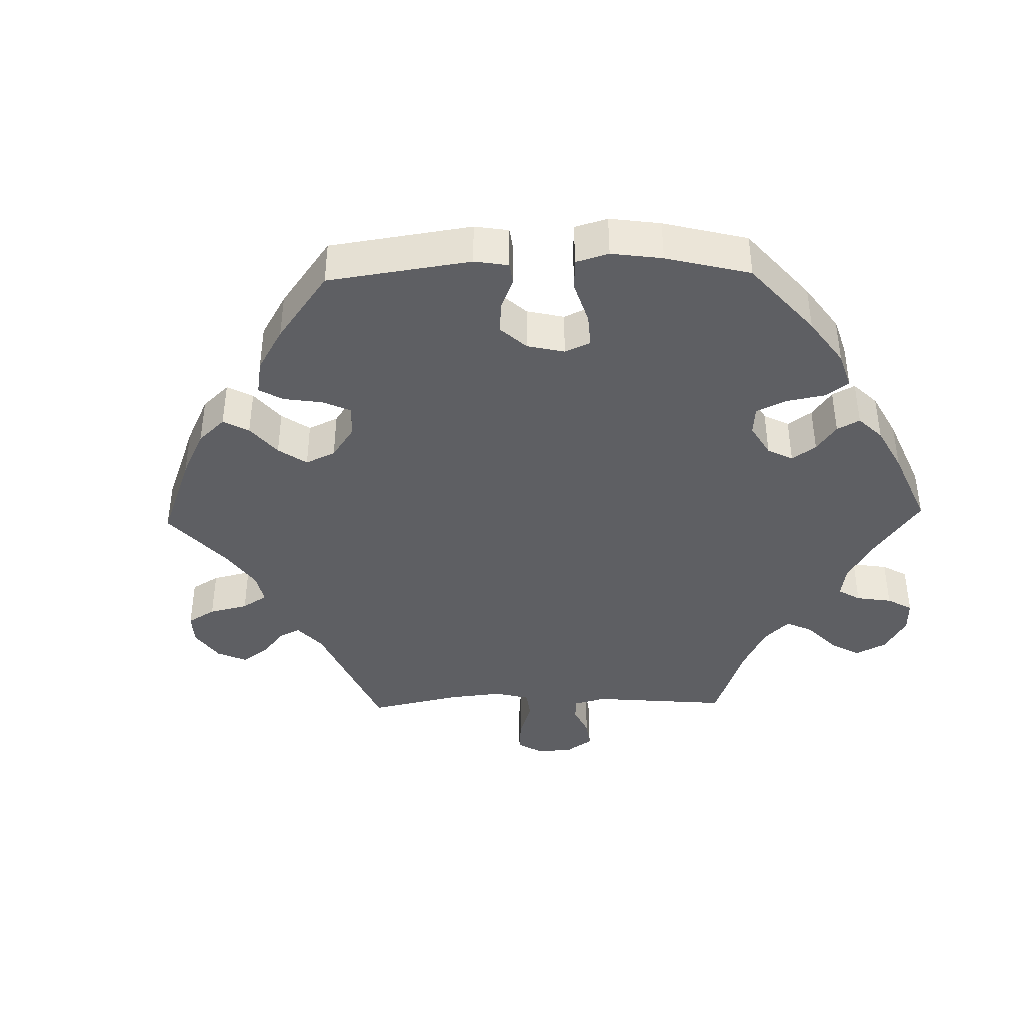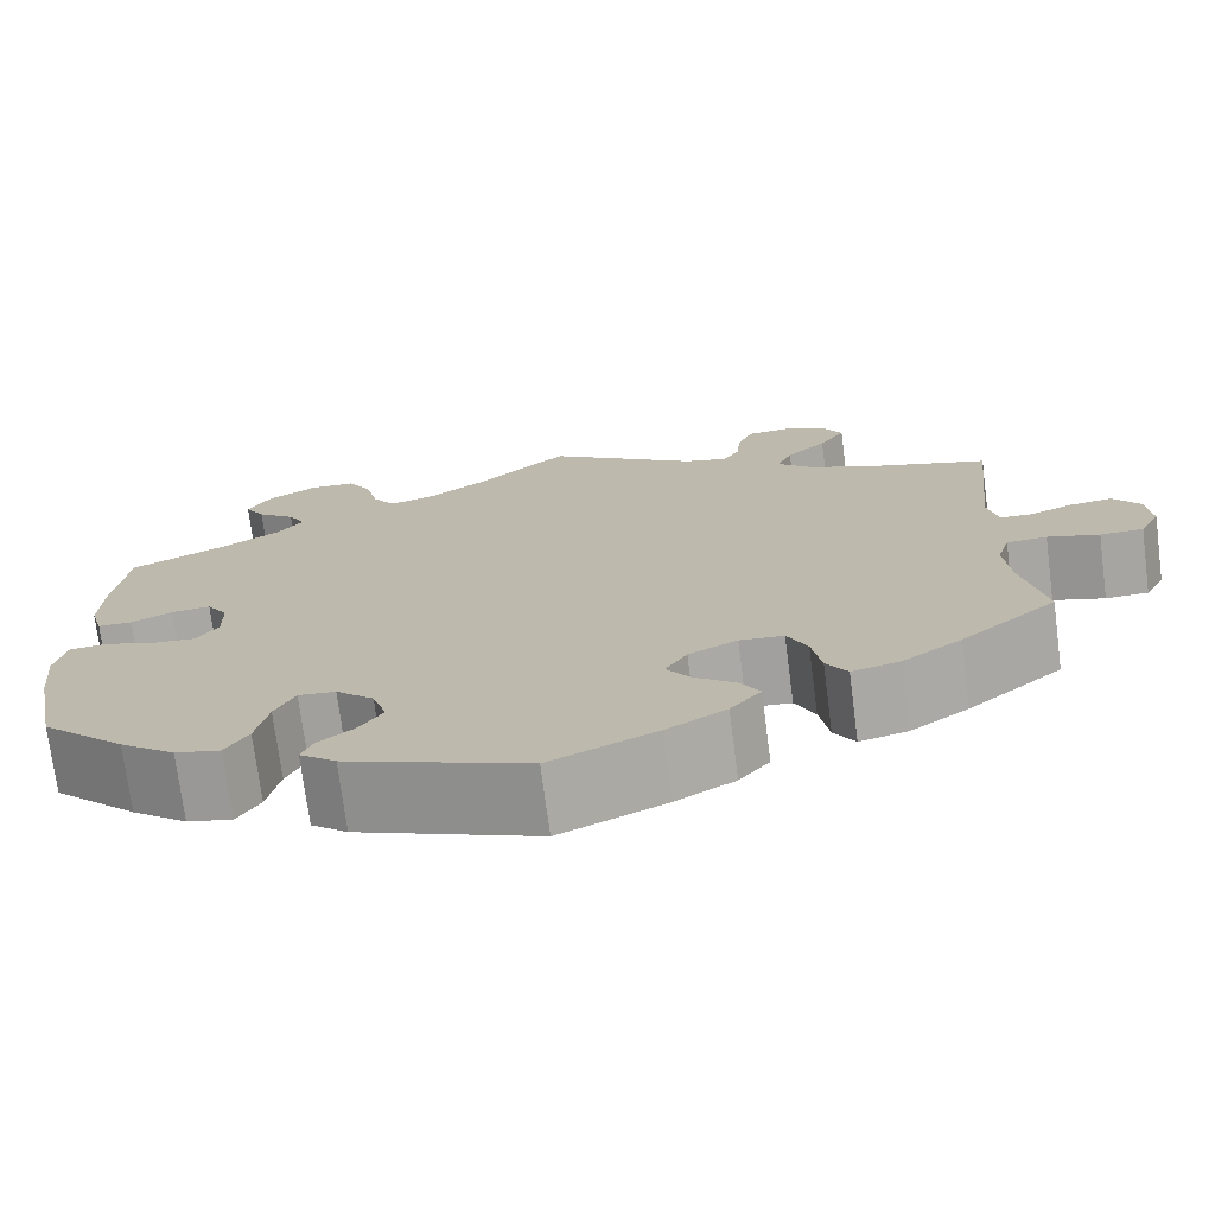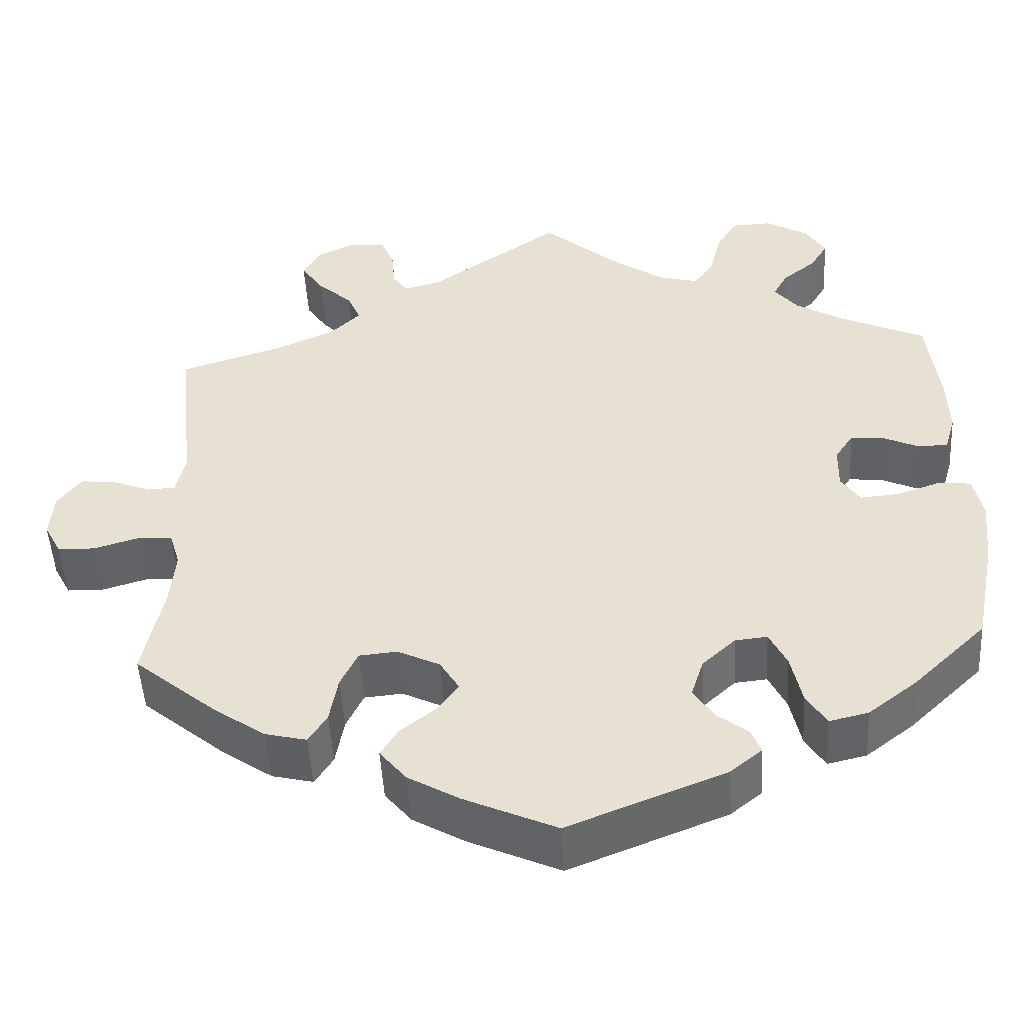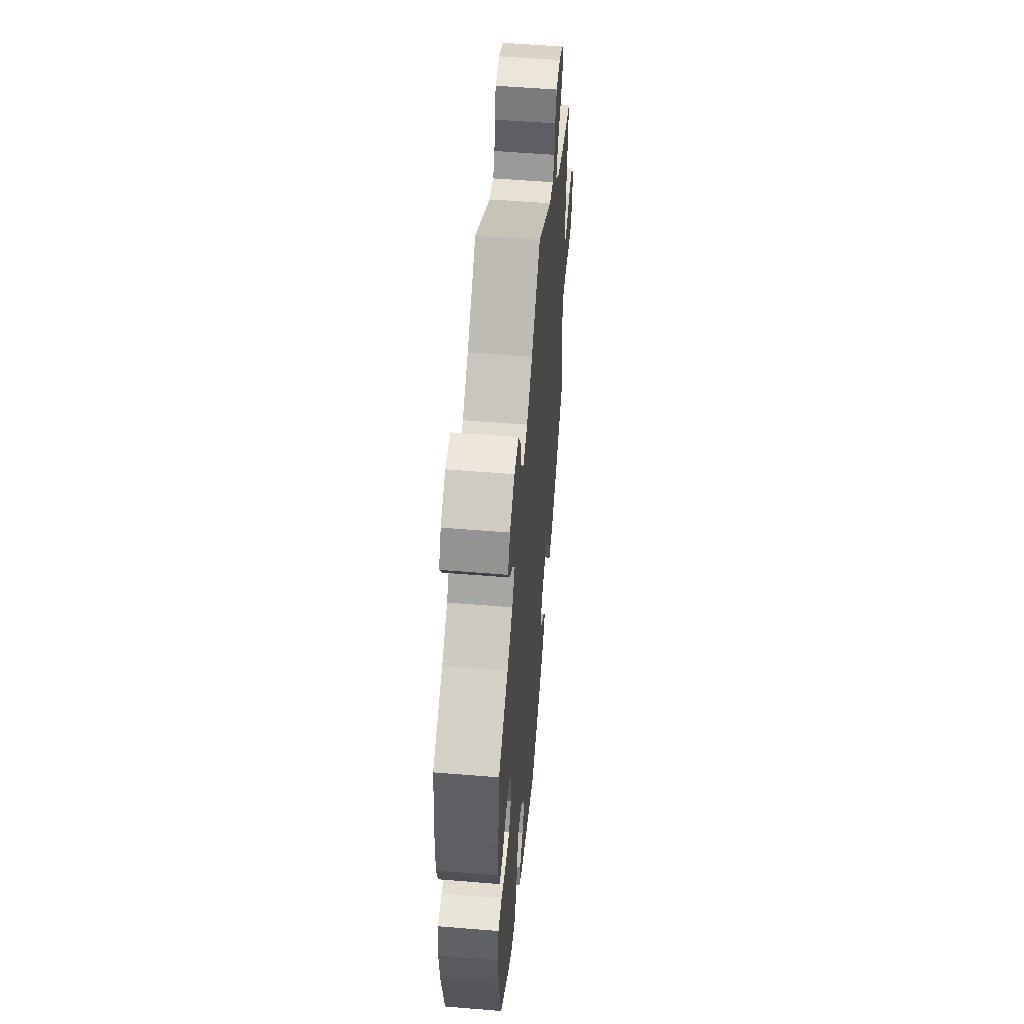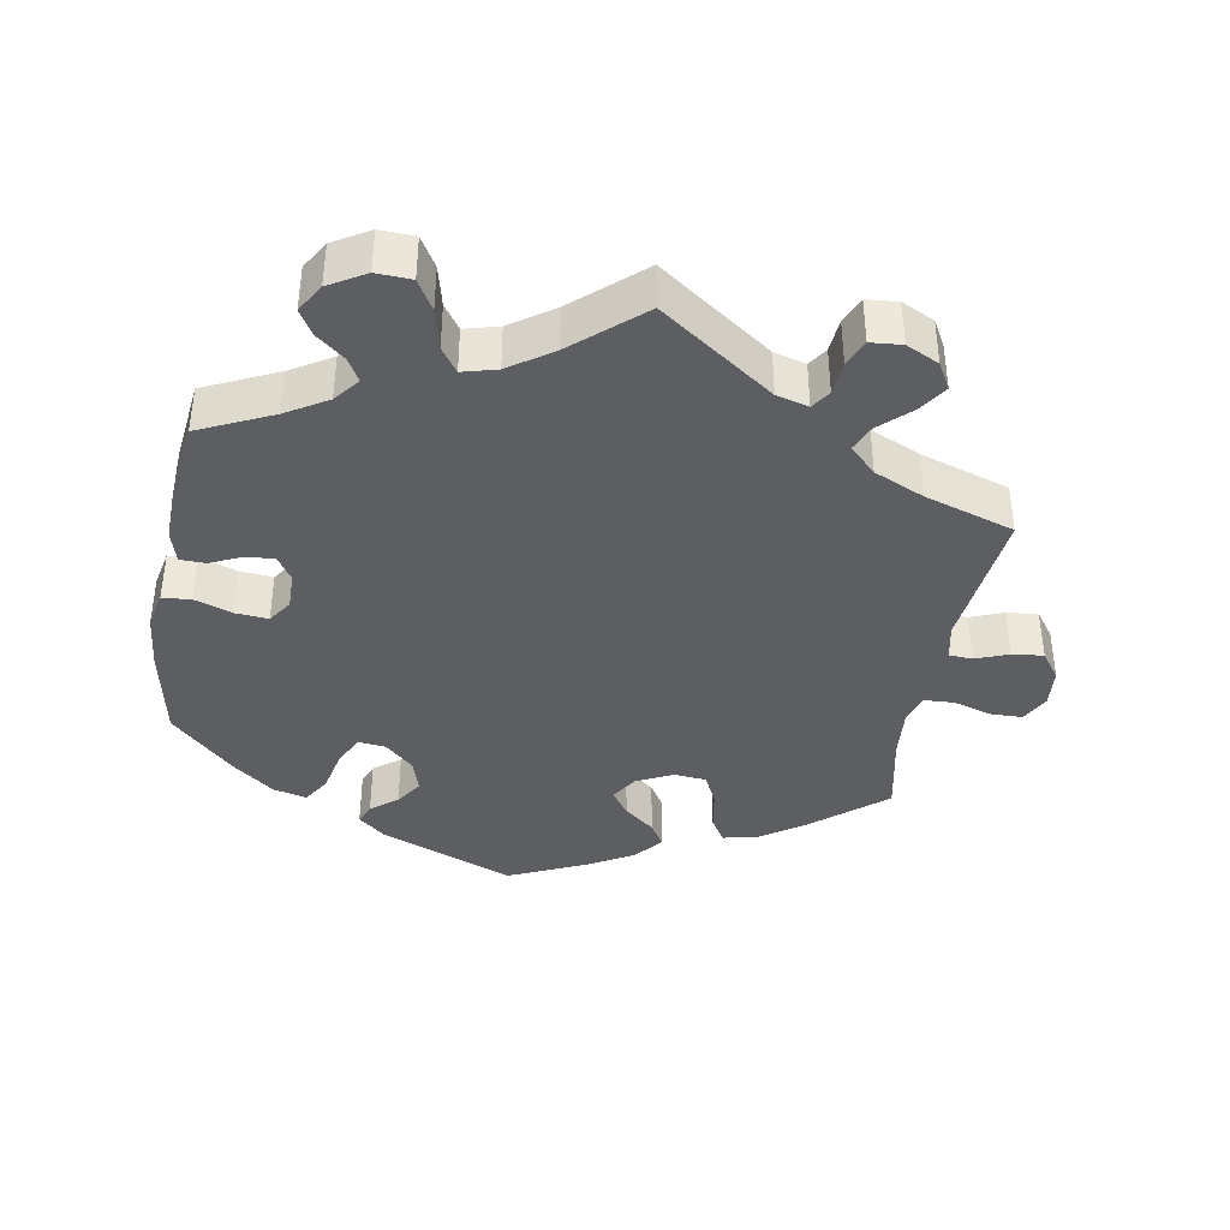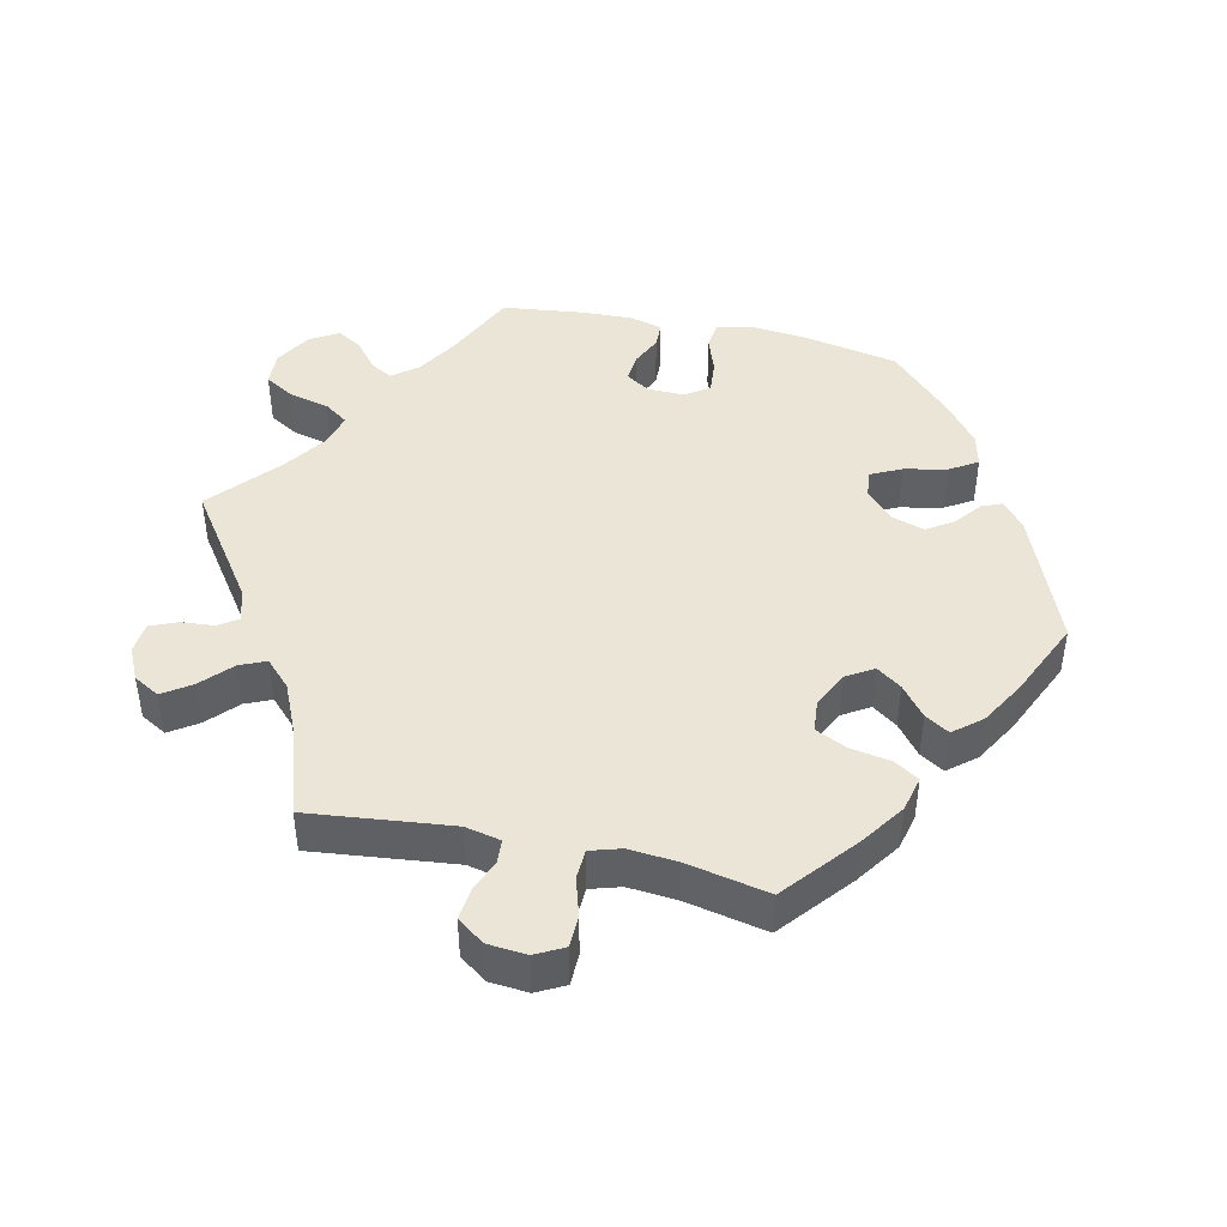
<metadata>
{"format":"obj","ext":"obj","renderer":"f3d","projection":"perspective","resolution":1024,"background":"white","views":[{"elev":-40.5,"azim":-148.6,"up":"+Y"},{"elev":-73.4,"azim":7.4,"up":"+Z"},{"elev":-49.5,"azim":-176.7,"up":"+Z"},{"elev":53.8,"azim":-85.0,"up":"+Z"},{"elev":-39.3,"azim":-10.1,"up":"+Y"},{"elev":44.3,"azim":102.5,"up":"+Y"}]}
</metadata>
<code>
v -0.19 0.07 -0.503
v -0.228 0.07 -0.472
v -0.216 0.07 -0.443
v -0.179 0.07 -0.414
v -0.154 0.07 -0.376
v -0.169 0.07 -0.329
v -0.209 0.07 -0.292
v -0.248 0.07 -0.288
v -0.269 0.07 -0.331
v -0.282 0.07 -0.392
v -0.306 0.07 -0.431
v -0.353 0.07 -0.42
v -0.411 0.07 -0.375
v -0.5 0.07 -0.289
v -0.526 0.07 -0.157
v -0.534 0.07 -0.078
v -0.523 0.07 -0.025
v -0.483 0.07 -0.021
v -0.431 0.07 -0.039
v -0.384 0.07 -0.043
v -0.361 0.07 -0.009
v -0.362 0.07 0.043
v -0.384 0.07 0.077
v -0.425 0.07 0.073
v -0.468 0.07 0.053
v -0.504 0.07 0.054
v -0.517 0.07 0.099
v -0.515 0.07 0.17
v -0.501 0.07 0.288
v -0.398 0.07 0.336
v -0.34 0.07 0.371
v -0.312 0.07 0.406
v -0.33 0.07 0.438
v -0.37 0.07 0.47
v -0.391 0.07 0.505
v -0.367 0.07 0.545
v -0.316 0.07 0.575
v -0.267 0.07 0.573
v -0.242 0.07 0.531
v -0.228 0.07 0.474
v -0.204 0.07 0.44
v -0.156 0.07 0.453
v -0.095 0.07 0.495
v 0 0.07 0.578
v 0.159 0.07 0.467
v 0.204 0.07 0.455
v 0.222 0.07 0.482
v 0.226 0.07 0.529
v 0.242 0.07 0.567
v 0.286 0.07 0.571
v 0.332 0.07 0.549
v 0.353 0.07 0.512
v 0.326 0.07 0.472
v 0.284 0.07 0.433
v 0.268 0.07 0.396
v 0.305 0.07 0.36
v 0.375 0.07 0.329
v 0.501 0.07 0.289
v 0.479 0.07 0.087
v 0.49 0.07 0.037
v 0.523 0.07 0.035
v 0.569 0.07 0.053
v 0.613 0.07 0.058
v 0.641 0.07 0.02
v 0.646 0.07 -0.035
v 0.625 0.07 -0.075
v 0.58 0.07 -0.076
v 0.526 0.07 -0.06
v 0.484 0.07 -0.062
v 0.471 0.07 -0.105
v 0.477 0.07 -0.174
v 0.501 0.07 -0.289
v 0.401 0.07 -0.372
v 0.339 0.07 -0.415
v 0.289 0.07 -0.427
v 0.267 0.07 -0.392
v 0.257 0.07 -0.335
v 0.236 0.07 -0.291
v 0.19 0.07 -0.287
v 0.139 0.07 -0.312
v 0.116 0.07 -0.35
v 0.141 0.07 -0.385
v 0.184 0.07 -0.419
v 0.205 0.07 -0.453
v 0.173 0.07 -0.492
v 0.111 0.07 -0.528
v 0 0.07 -0.578
v -0.19 0 -0.503
v -0.228 0 -0.472
v -0.216 0 -0.443
v -0.179 0 -0.414
v -0.154 0 -0.376
v -0.169 0 -0.329
v -0.209 0 -0.292
v -0.248 0 -0.288
v -0.269 0 -0.331
v -0.282 0 -0.392
v -0.306 0 -0.431
v -0.353 0 -0.42
v -0.411 0 -0.375
v -0.5 0 -0.289
v -0.526 0 -0.157
v -0.534 0 -0.078
v -0.523 0 -0.025
v -0.483 0 -0.021
v -0.431 0 -0.039
v -0.384 0 -0.043
v -0.361 0 -0.009
v -0.362 0 0.043
v -0.384 0 0.077
v -0.425 0 0.073
v -0.468 0 0.053
v -0.504 0 0.054
v -0.517 0 0.099
v -0.515 0 0.17
v -0.501 0 0.288
v -0.398 0 0.336
v -0.34 0 0.371
v -0.312 0 0.406
v -0.33 0 0.438
v -0.37 0 0.47
v -0.391 0 0.505
v -0.367 0 0.545
v -0.316 0 0.575
v -0.267 0 0.573
v -0.242 0 0.531
v -0.228 0 0.474
v -0.204 0 0.44
v -0.156 0 0.453
v -0.095 0 0.495
v 0 0 0.578
v 0.159 0 0.467
v 0.204 0 0.455
v 0.222 0 0.482
v 0.226 0 0.529
v 0.242 0 0.567
v 0.286 0 0.571
v 0.332 0 0.549
v 0.353 0 0.512
v 0.326 0 0.472
v 0.284 0 0.433
v 0.268 0 0.396
v 0.305 0 0.36
v 0.375 0 0.329
v 0.501 0 0.289
v 0.479 0 0.087
v 0.49 0 0.037
v 0.523 0 0.035
v 0.569 0 0.053
v 0.613 0 0.058
v 0.641 0 0.02
v 0.646 0 -0.035
v 0.625 0 -0.075
v 0.58 0 -0.076
v 0.526 0 -0.06
v 0.484 0 -0.062
v 0.471 0 -0.105
v 0.477 0 -0.174
v 0.501 0 -0.289
v 0.401 0 -0.372
v 0.339 0 -0.415
v 0.289 0 -0.427
v 0.267 0 -0.392
v 0.257 0 -0.335
v 0.236 0 -0.291
v 0.19 0 -0.287
v 0.139 0 -0.312
v 0.116 0 -0.35
v 0.141 0 -0.385
v 0.184 0 -0.419
v 0.205 0 -0.453
v 0.173 0 -0.492
v 0.111 0 -0.528
v 0 0 -0.578
f 82 83 84 85
f 81 82 85 86
f 74 75 76 77
f 74 77 78
f 71 72 73 74
f 70 71 74 78
f 69 70 78 79
f 65 66 67 68
f 65 68 69
f 64 65 69
f 61 62 63 64
f 60 61 64 69
f 59 60 69 79
f 57 58 59 79
f 51 52 53 54
f 51 54 55
f 50 51 55
f 47 48 49 50
f 46 47 50 55
f 45 46 55 56
f 43 44 45 56
f 37 38 39 40
f 37 40 41
f 36 37 41
f 33 34 35 36
f 32 33 36 41
f 31 32 41 42
f 27 28 29 30
f 27 30 31 42
f 24 25 26 27
f 23 24 27 42
f 16 17 18 19
f 16 19 20
f 15 16 20
f 14 15 20
f 13 14 20 21
f 9 10 11 12
f 8 9 12 13
f 1 2 3 4
f 1 4 5
f 81 86 87 1
f 56 57 79 80
f 22 23 42 43
f 21 22 43 56
f 8 13 21 56
f 7 8 56 80
f 80 81 1 5
f 6 7 80
f 5 6 80
f 172 171 170 169
f 173 172 169 168
f 164 163 162 161
f 165 164 161
f 161 160 159 158
f 165 161 158 157
f 166 165 157 156
f 155 154 153 152
f 156 155 152
f 156 152 151
f 151 150 149 148
f 156 151 148 147
f 166 156 147 146
f 166 146 145 144
f 141 140 139 138
f 142 141 138
f 142 138 137
f 137 136 135 134
f 142 137 134 133
f 143 142 133 132
f 143 132 131 130
f 127 126 125 124
f 128 127 124
f 128 124 123
f 123 122 121 120
f 128 123 120 119
f 129 128 119 118
f 117 116 115 114
f 129 118 117 114
f 114 113 112 111
f 129 114 111 110
f 106 105 104 103
f 107 106 103
f 107 103 102
f 107 102 101
f 108 107 101 100
f 99 98 97 96
f 100 99 96 95
f 91 90 89 88
f 92 91 88
f 88 174 173 168
f 167 166 144 143
f 130 129 110 109
f 143 130 109 108
f 143 108 100 95
f 167 143 95 94
f 92 88 168 167
f 167 94 93
f 167 93 92
f 1 88 89 2
f 2 89 90 3
f 3 90 91 4
f 4 91 92 5
f 5 92 93 6
f 6 93 94 7
f 7 94 95 8
f 8 95 96 9
f 9 96 97 10
f 10 97 98 11
f 11 98 99 12
f 12 99 100 13
f 13 100 101 14
f 14 101 102 15
f 15 102 103 16
f 16 103 104 17
f 17 104 105 18
f 18 105 106 19
f 19 106 107 20
f 20 107 108 21
f 21 108 109 22
f 22 109 110 23
f 23 110 111 24
f 24 111 112 25
f 25 112 113 26
f 26 113 114 27
f 27 114 115 28
f 28 115 116 29
f 29 116 117 30
f 30 117 118 31
f 31 118 119 32
f 32 119 120 33
f 33 120 121 34
f 34 121 122 35
f 35 122 123 36
f 36 123 124 37
f 37 124 125 38
f 38 125 126 39
f 39 126 127 40
f 40 127 128 41
f 41 128 129 42
f 42 129 130 43
f 43 130 131 44
f 44 131 132 45
f 45 132 133 46
f 46 133 134 47
f 47 134 135 48
f 48 135 136 49
f 49 136 137 50
f 50 137 138 51
f 51 138 139 52
f 52 139 140 53
f 53 140 141 54
f 54 141 142 55
f 55 142 143 56
f 56 143 144 57
f 57 144 145 58
f 58 145 146 59
f 59 146 147 60
f 60 147 148 61
f 61 148 149 62
f 62 149 150 63
f 63 150 151 64
f 64 151 152 65
f 65 152 153 66
f 66 153 154 67
f 67 154 155 68
f 68 155 156 69
f 69 156 157 70
f 70 157 158 71
f 71 158 159 72
f 72 159 160 73
f 73 160 161 74
f 74 161 162 75
f 75 162 163 76
f 76 163 164 77
f 77 164 165 78
f 78 165 166 79
f 79 166 167 80
f 80 167 168 81
f 81 168 169 82
f 82 169 170 83
f 83 170 171 84
f 84 171 172 85
f 85 172 173 86
f 86 173 174 87
f 87 174 88 1

</code>
